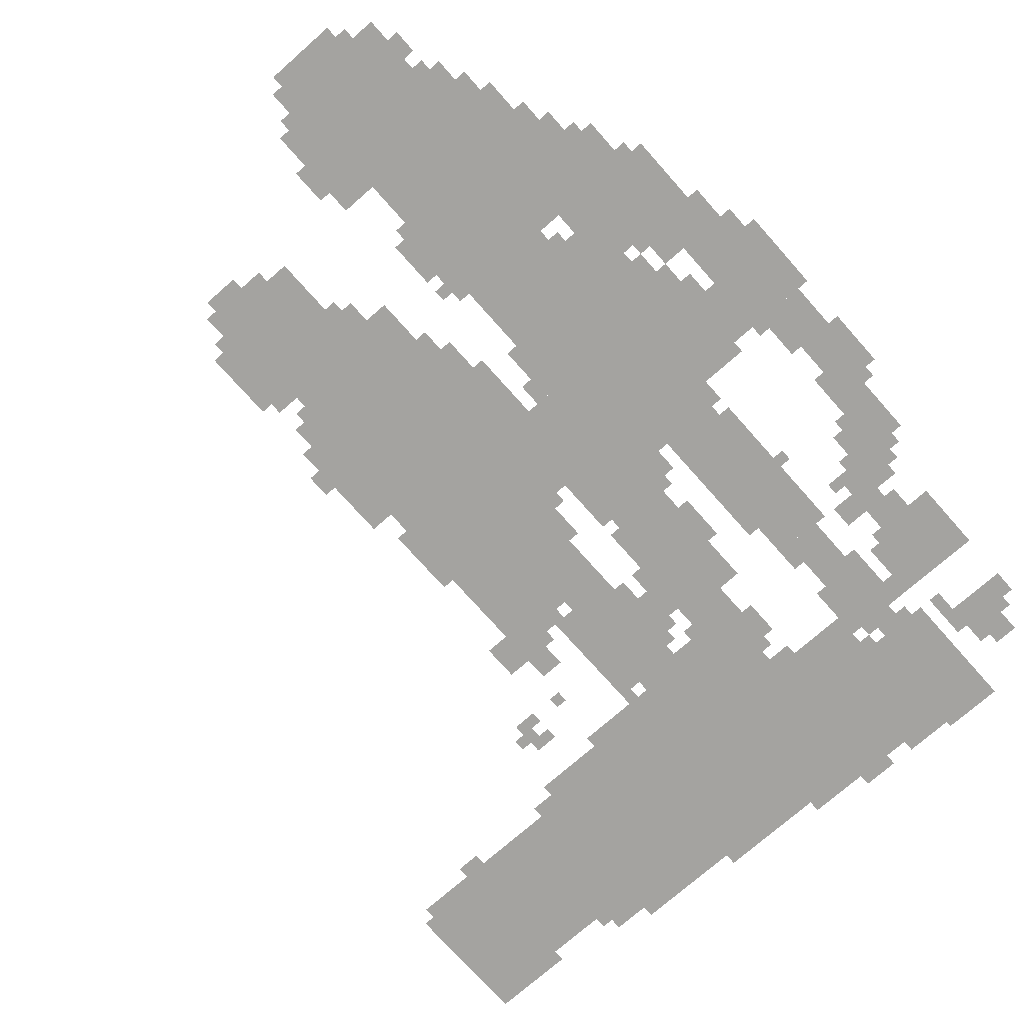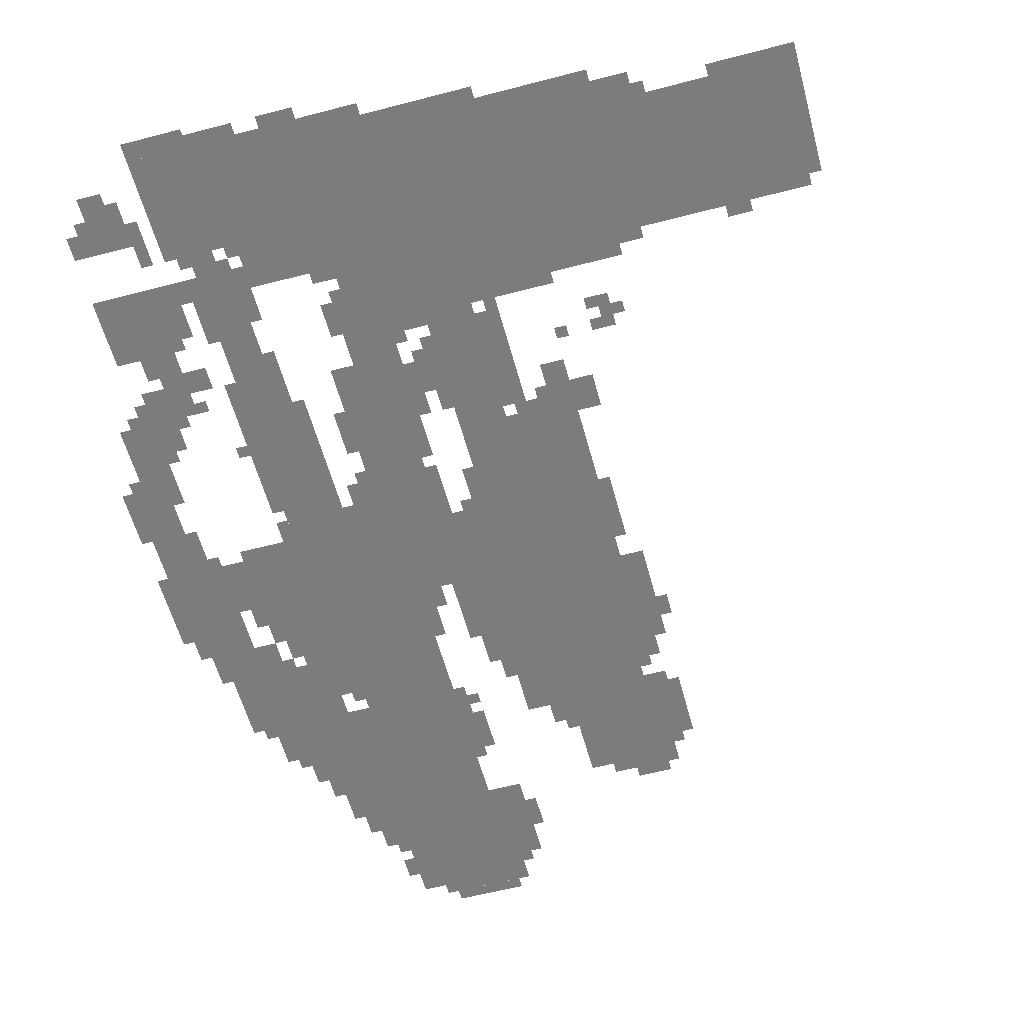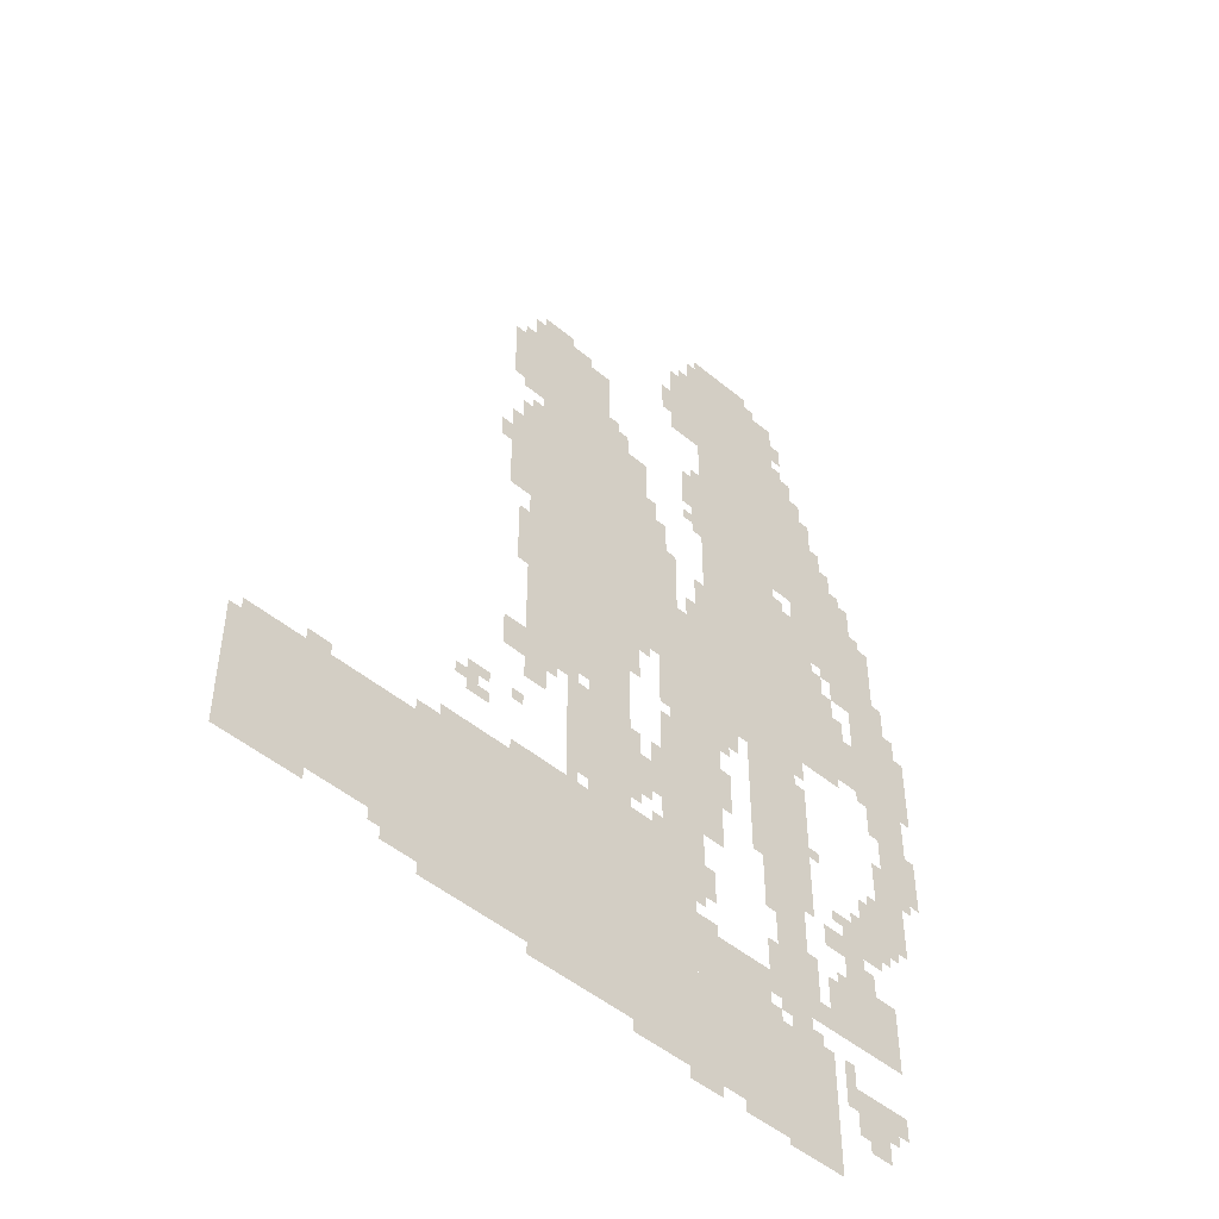
<metadata>
{"format":"obj","ext":"obj","renderer":"f3d","projection":"perspective","resolution":1024,"background":"white","views":[{"elev":-73.0,"azim":-138.5,"up":"+Z"},{"elev":-58.7,"azim":15.1,"up":"+Z"},{"elev":-49.3,"azim":137.4,"up":"+Y"}]}
</metadata>
<code>
g yanusi_4_rw-mesh
v -640 209 0
v -640 529 0
v -1280 529 0
v -1280 209 0
v 0 209 0
v 0 529 0
v -640 529 0
v -640 209 0
v -1344 1169 0
v -1344 1873 0
v -1568 1873 0
v -1568 1169 0
v -1344 1873 0
v -1344 2577 0
v -1568 2577 0
v -1568 1873 0
v -800 1009 0
v -800 1521 0
v -1088 1521 0
v -1088 1009 0
v -800 1521 0
v -800 2033 0
v -1088 2033 0
v -1088 1521 0
v -1280 49 0
v -1280 337 0
v -1696 337 0
v -1696 49 0
v -1568 1841 0
v -1568 2225 0
v -1760 2225 0
v -1760 1841 0
v -896 689 0
v -896 977 0
v -1088 977 0
v -1088 689 0
v -1664 1649 0
v -1664 1841 0
v -1952 1841 0
v -1952 1649 0
v -1216 1105 0
v -1216 1489 0
v -1344 1489 0
v -1344 1105 0
v -768 2033 0
v -768 2225 0
v -1024 2225 0
v -1024 2033 0
v -1568 1073 0
v -1568 1809 0
v -1632 1809 0
v -1632 1073 0
v -1568 337 0
v -1568 1073 0
v -1632 1073 0
v -1632 337 0
v -1216 753 0
v -1216 1105 0
v -1344 1105 0
v -1344 753 0
v -1024 529 0
v -1024 657 0
v -1312 657 0
v -1312 529 0
v -736 529 0
v -736 657 0
v -1024 657 0
v -1024 529 0
v -896 113 0
v -896 209 0
v -1280 209 0
v -1280 113 0
v -512 113 0
v -512 209 0
v -896 209 0
v -896 113 0
v -1728 401 0
v -1728 593 0
v -1920 593 0
v -1920 401 0
v -1632 1265 0
v -1632 1425 0
v -1856 1425 0
v -1856 1265 0
v -1088 1521 0
v -1088 1777 0
v -1216 1777 0
v -1216 1521 0
v -1088 1265 0
v -1088 1521 0
v -1216 1521 0
v -1216 1265 0
v -1856 1265 0
v -1856 1425 0
v -2047 1425 0
v -2047 1265 0
v -1280 337 0
v -1280 465 0
v -1504 465 0
v -1504 337 0
v -1856 1425 0
v -1856 1649 0
v -1984 1649 0
v -1984 1425 0
v -1632 1425 0
v -1632 1617 0
v -1760 1617 0
v -1760 1425 0
v -1472 977 0
v -1472 1169 0
v -1568 1169 0
v -1568 977 0
v -1856 785 0
v -1856 913 0
v -1984 913 0
v -1984 785 0
v -1760 1841 0
v -1760 1969 0
v -1888 1969 0
v -1888 1841 0
v -768 881 0
v -768 1393 0
v -800 1393 0
v -800 881 0
v -768 1393 0
v -768 1905 0
v -800 1905 0
v -800 1393 0
v -1472 817 0
v -1472 977 0
v -1568 977 0
v -1568 817 0
v -1920 945 0
v -1920 1105 0
v -2016 1105 0
v -2016 945 0
v -1920 1105 0
v -1920 1265 0
v -2016 1265 0
v -2016 1105 0
v -1248 2225 0
v -1248 2353 0
v -1344 2353 0
v -1344 2225 0
v -1248 2353 0
v -1248 2481 0
v -1344 2481 0
v -1344 2353 0
v -384 529 0
v -384 561 0
v -736 561 0
v -736 529 0
v -32 529 0
v -32 561 0
v -384 561 0
v -384 529 0
v -1568 2385 0
v -1568 2545 0
v -1632 2545 0
v -1632 2385 0
v -1568 2225 0
v -1568 2385 0
v -1632 2385 0
v -1632 2225 0
v -704 1649 0
v -704 1809 0
v -768 1809 0
v -768 1649 0
v -1088 785 0
v -1088 881 0
v -1184 881 0
v -1184 785 0
v -1216 657 0
v -1216 753 0
v -1312 753 0
v -1312 657 0
v -800 81 0
v -800 113 0
v -1056 113 0
v -1056 81 0
v -1632 2225 0
v -1632 2353 0
v -1696 2353 0
v -1696 2225 0
v -704 1521 0
v -704 1649 0
v -768 1649 0
v -768 1521 0
v -1184 849 0
v -1184 1073 0
v -1216 1073 0
v -1216 849 0
v -1056 81 0
v -1056 113 0
v -1280 113 0
v -1280 81 0
v -1632 913 0
v -1632 1137 0
v -1664 1137 0
v -1664 913 0
v -1536 593 0
v -1536 817 0
v -1568 817 0
v -1568 593 0
v -1536 369 0
v -1536 593 0
v -1568 593 0
v -1568 369 0
v -1344 945 0
v -1344 1169 0
v -1376 1169 0
v -1376 945 0
v -1824 209 0
v -1824 273 0
v -1920 273 0
v -1920 209 0
v -1536 0 0
v -1536 49 0
v -1632 49 0
v -1632 0 0
v -1760 145 0
v -1760 209 0
v -1856 209 0
v -1856 145 0
v -704 945 0
v -704 1041 0
v -768 1041 0
v -768 945 0
v -416 145 0
v -416 209 0
v -512 209 0
v -512 145 0
v -1792 1553 0
v -1792 1649 0
v -1856 1649 0
v -1856 1553 0
v -800 2225 0
v -800 2289 0
v -896 2289 0
v -896 2225 0
v -1760 1969 0
v -1760 2065 0
v -1824 2065 0
v -1824 1969 0
v -1728 209 0
v -1728 273 0
v -1824 273 0
v -1824 209 0
v -1088 1873 0
v -1088 1969 0
v -1152 1969 0
v -1152 1873 0
v -1344 753 0
v -1344 945 0
v -1376 945 0
v -1376 753 0
v -1184 657 0
v -1184 849 0
v -1216 849 0
v -1216 657 0
v -704 1969 0
v -704 2065 0
v -768 2065 0
v -768 1969 0
v -704 2065 0
v -704 2161 0
v -768 2161 0
v -768 2065 0
v -1088 1777 0
v -1088 1873 0
v -1152 1873 0
v -1152 1777 0
v -544 561 0
v -544 625 0
v -640 625 0
v -640 561 0
v -640 561 0
v -640 625 0
v -736 625 0
v -736 561 0
v -1632 721 0
v -1632 913 0
v -1664 913 0
v -1664 721 0
v -1760 689 0
v -1760 785 0
v -1824 785 0
v -1824 689 0
v -1760 593 0
v -1760 689 0
v -1824 689 0
v -1824 593 0
v -1312 1841 0
v -1312 1969 0
v -1344 1969 0
v -1344 1841 0
v -1696 657 0
v -1696 721 0
v -1760 721 0
v -1760 657 0
v -1312 1969 0
v -1312 2097 0
v -1344 2097 0
v -1344 1969 0
v -960 657 0
v -960 689 0
v -1088 689 0
v -1088 657 0
v -1632 0 0
v -1632 49 0
v -1696 49 0
v -1696 0 0
v -1376 1105 0
v -1376 1169 0
v -1440 1169 0
v -1440 1105 0
v 0 177 0
v 0 209 0
v -128 209 0
v -128 177 0
v -1632 1681 0
v -1632 1777 0
v -1664 1777 0
v -1664 1681 0
v -1504 465 0
v -1504 561 0
v -1536 561 0
v -1536 465 0
v -1088 49 0
v -1088 81 0
v -1184 81 0
v -1184 49 0
v -1184 49 0
v -1184 81 0
v -1280 81 0
v -1280 49 0
v -1312 1553 0
v -1312 1649 0
v -1344 1649 0
v -1344 1553 0
v -1504 721 0
v -1504 817 0
v -1536 817 0
v -1536 721 0
v -1696 465 0
v -1696 561 0
v -1728 561 0
v -1728 465 0
v -2016 1041 0
v -2016 1137 0
v -2047 1137 0
v -2047 1041 0
v -1184 1169 0
v -1184 1265 0
v -1216 1265 0
v -1216 1169 0
v -1632 1233 0
v -1632 1265 0
v -1728 1265 0
v -1728 1233 0
v -1088 657 0
v -1088 689 0
v -1184 689 0
v -1184 657 0
v -1216 1489 0
v -1216 1585 0
v -1248 1585 0
v -1248 1489 0
v -736 1361 0
v -736 1457 0
v -768 1457 0
v -768 1361 0
v -1216 1585 0
v -1216 1681 0
v -1248 1681 0
v -1248 1585 0
v -128 177 0
v -128 209 0
v -224 209 0
v -224 177 0
v -1344 2577 0
v -1344 2609 0
v -1440 2609 0
v -1440 2577 0
v -1440 2577 0
v -1440 2609 0
v -1536 2609 0
v -1536 2577 0
v -1824 785 0
v -1824 881 0
v -1856 881 0
v -1856 785 0
v -1632 401 0
v -1632 497 0
v -1664 497 0
v -1664 401 0
v -1824 689 0
v -1824 785 0
v -1856 785 0
v -1856 689 0
v -1632 497 0
v -1632 593 0
v -1664 593 0
v -1664 497 0
v -736 1265 0
v -736 1361 0
v -768 1361 0
v -768 1265 0
v -896 2225 0
v -896 2257 0
v -960 2257 0
v -960 2225 0
v -736 1809 0
v -736 1873 0
v -768 1873 0
v -768 1809 0
v -1760 2065 0
v -1760 2129 0
v -1792 2129 0
v -1792 2065 0
v -672 1681 0
v -672 1745 0
v -704 1745 0
v -704 1681 0
v -1664 1617 0
v -1664 1649 0
v -1728 1649 0
v -1728 1617 0
v -1152 1777 0
v -1152 1841 0
v -1184 1841 0
v -1184 1777 0
v -1696 2225 0
v -1696 2289 0
v -1728 2289 0
v -1728 2225 0
v -768 1969 0
v -768 2033 0
v -800 2033 0
v -800 1969 0
v -832 977 0
v -832 1009 0
v -896 1009 0
v -896 977 0
v -1856 721 0
v -1856 785 0
v -1888 785 0
v -1888 721 0
v -1312 593 0
v -1312 657 0
v -1344 657 0
v -1344 593 0
v -1632 2417 0
v -1632 2481 0
v -1664 2481 0
v -1664 2417 0
v -608 753 0
v -608 817 0
v -640 817 0
v -640 753 0
v -1248 17 0
v -1248 49 0
v -1312 49 0
v -1312 17 0
v -192 561 0
v -192 593 0
v -256 593 0
v -256 561 0
v -480 561 0
v -480 593 0
v -544 593 0
v -544 561 0
v -1888 721 0
v -1888 785 0
v -1920 785 0
v -1920 721 0
v -1824 593 0
v -1824 657 0
v -1856 657 0
v -1856 593 0
v -1728 273 0
v -1728 337 0
v -1760 337 0
v -1760 273 0
v -1792 113 0
v -1792 145 0
v -1856 145 0
v -1856 113 0
v -1280 465 0
v -1280 497 0
v -1344 497 0
v -1344 465 0
v -1664 401 0
v -1664 465 0
v -1696 465 0
v -1696 401 0
v -2016 1425 0
v -2016 1489 0
v -2047 1489 0
v -2047 1425 0
v -1632 1169 0
v -1632 1233 0
v -1664 1233 0
v -1664 1169 0
v -1280 1489 0
v -1280 1553 0
v -1312 1553 0
v -1312 1489 0
v -1792 1425 0
v -1792 1489 0
v -1824 1489 0
v -1824 1425 0
v -1920 913 0
v -1920 945 0
v -1984 945 0
v -1984 913 0
v -1088 721 0
v -1088 785 0
v -1120 785 0
v -1120 721 0
v -1088 881 0
v -1088 945 0
v -1120 945 0
v -1120 881 0
v -1152 881 0
v -1152 945 0
v -1184 945 0
v -1184 881 0
v -1216 2321 0
v -1216 2385 0
v -1248 2385 0
v -1248 2321 0
v -1984 1489 0
v -1984 1553 0
v -2016 1553 0
v -2016 1489 0
v -1984 1425 0
v -1984 1489 0
v -2016 1489 0
v -2016 1425 0
v -1760 1489 0
v -1760 1553 0
v -1792 1553 0
v -1792 1489 0
v -1760 1425 0
v -1760 1489 0
v -1792 1489 0
v -1792 1425 0
v -1088 1201 0
v -1088 1265 0
v -1120 1265 0
v -1120 1201 0
v -1888 1137 0
v -1888 1201 0
v -1920 1201 0
v -1920 1137 0
v -1888 977 0
v -1888 1041 0
v -1920 1041 0
v -1920 977 0
v -1088 1137 0
v -1088 1201 0
v -1120 1201 0
v -1120 1137 0
v -1888 1201 0
v -1888 1265 0
v -1920 1265 0
v -1920 1201 0
v -1184 1105 0
v -1184 1169 0
v -1216 1169 0
v -1216 1105 0
v -2016 977 0
v -2016 1041 0
v -2047 1041 0
v -2047 977 0
v -1632 1617 0
v -1632 1681 0
v -1664 1681 0
v -1664 1617 0
v -1312 1489 0
v -1312 1553 0
v -1344 1553 0
v -1344 1489 0
v -1504 657 0
v -1504 721 0
v -1536 721 0
v -1536 657 0
v -1280 2001 0
v -1280 2065 0
v -1312 2065 0
v -1312 2001 0
v -1280 1937 0
v -1280 2001 0
v -1312 2001 0
v -1312 1937 0
v -1504 401 0
v -1504 465 0
v -1536 465 0
v -1536 401 0
v -1696 401 0
v -1696 465 0
v -1728 465 0
v -1728 401 0
v -1408 17 0
v -1408 49 0
v -1472 49 0
v -1472 17 0
v -1376 881 0
v -1376 945 0
v -1408 945 0
v -1408 881 0
v -1376 945 0
v -1376 1009 0
v -1408 1009 0
v -1408 945 0
v -1728 1233 0
v -1728 1265 0
v -1792 1265 0
v -1792 1233 0
v -1312 2513 0
v -1312 2577 0
v -1344 2577 0
v -1344 2513 0
v -1472 17 0
v -1472 49 0
v -1536 49 0
v -1536 17 0
v -1888 913 0
v -1888 977 0
v -1920 977 0
v -1920 913 0
v -960 977 0
v -960 1009 0
v -1024 1009 0
v -1024 977 0
v -800 945 0
v -800 1009 0
v -832 1009 0
v -832 945 0
v -800 881 0
v -800 945 0
v -832 945 0
v -832 881 0
v -1024 977 0
v -1024 1009 0
v -1088 1009 0
v -1088 977 0
v -640 785 0
v -640 817 0
v -672 817 0
v -672 785 0
v -1792 785 0
v -1792 817 0
v -1824 817 0
v -1824 785 0
v -576 753 0
v -576 785 0
v -608 785 0
v -608 753 0
v -736 785 0
v -736 817 0
v -768 817 0
v -768 785 0
v -1376 1073 0
v -1376 1105 0
v -1408 1105 0
v -1408 1073 0
v -1856 1233 0
v -1856 1265 0
v -1888 1265 0
v -1888 1233 0
v -832 945 0
v -832 977 0
v -864 977 0
v -864 945 0
v -1664 913 0
v -1664 945 0
v -1696 945 0
v -1696 913 0
v -1120 1233 0
v -1120 1265 0
v -1152 1265 0
v -1152 1233 0
v -1120 753 0
v -1120 785 0
v -1152 785 0
v -1152 753 0
v -896 657 0
v -896 689 0
v -928 689 0
v -928 657 0
v -1504 337 0
v -1504 369 0
v -1536 369 0
v -1536 337 0
v -640 721 0
v -640 753 0
v -672 753 0
v -672 721 0
v -1152 689 0
v -1152 721 0
v -1184 721 0
v -1184 689 0
v -1632 337 0
v -1632 369 0
v -1664 369 0
v -1664 337 0
v -1856 177 0
v -1856 209 0
v -1888 209 0
v -1888 177 0
v -1728 753 0
v -1728 785 0
v -1760 785 0
v -1760 753 0
v -1920 753 0
v -1920 785 0
v -1952 785 0
v -1952 753 0
v -384 177 0
v -384 209 0
v -416 209 0
v -416 177 0
v -1312 17 0
v -1312 49 0
v -1344 49 0
v -1344 17 0
v -1312 561 0
v -1312 593 0
v -1344 593 0
v -1344 561 0
v -1280 2481 0
v -1280 2513 0
v -1312 2513 0
v -1312 2481 0
v -1216 2289 0
v -1216 2321 0
v -1248 2321 0
v -1248 2289 0
v -1856 689 0
v -1856 721 0
v -1888 721 0
v -1888 689 0
v -768 1937 0
v -768 1969 0
v -800 1969 0
v -800 1937 0
v -1312 2481 0
v -1312 2513 0
v -1344 2513 0
v -1344 2481 0
v -608 721 0
v -608 753 0
v -640 753 0
v -640 721 0
v -896 977 0
v -896 1009 0
v -928 1009 0
v -928 977 0
v -1632 2353 0
v -1632 2385 0
v -1664 2385 0
v -1664 2353 0
v -1888 1841 0
v -1888 1873 0
v -1920 1873 0
v -1920 1841 0
v -1280 1873 0
v -1280 1905 0
v -1312 1905 0
v -1312 1873 0
v -1760 1617 0
v -1760 1649 0
v -1792 1649 0
v -1792 1617 0
v -1568 1809 0
v -1568 1841 0
v -1600 1841 0
v -1600 1809 0
v -736 1937 0
v -736 1969 0
v -768 1969 0
v -768 1937 0
v -736 2161 0
v -736 2193 0
v -768 2193 0
v -768 2161 0
v -768 2225 0
v -768 2257 0
v -800 2257 0
v -800 2225 0
v -1824 1969 0
v -1824 2001 0
v -1856 2001 0
v -1856 1969 0
v -1024 2033 0
v -1024 2065 0
v -1056 2065 0
v -1056 2033 0
g yanusi_4_rw-mesh_0
f 3 2 1
f 1 4 3
f 7 6 5
f 5 8 7
f 11 10 9
f 9 12 11
f 15 14 13
f 13 16 15
f 19 18 17
f 17 20 19
f 23 22 21
f 21 24 23
f 27 26 25
f 25 28 27
f 31 30 29
f 29 32 31
f 35 34 33
f 33 36 35
f 39 38 37
f 37 40 39
f 43 42 41
f 41 44 43
f 47 46 45
f 45 48 47
f 51 50 49
f 49 52 51
f 55 54 53
f 53 56 55
f 59 58 57
f 57 60 59
f 63 62 61
f 61 64 63
f 67 66 65
f 65 68 67
f 71 70 69
f 69 72 71
f 75 74 73
f 73 76 75
f 79 78 77
f 77 80 79
f 83 82 81
f 81 84 83
f 87 86 85
f 85 88 87
f 91 90 89
f 89 92 91
f 95 94 93
f 93 96 95
f 99 98 97
f 97 100 99
f 103 102 101
f 101 104 103
f 107 106 105
f 105 108 107
f 111 110 109
f 109 112 111
f 115 114 113
f 113 116 115
f 119 118 117
f 117 120 119
f 123 122 121
f 121 124 123
f 127 126 125
f 125 128 127
f 131 130 129
f 129 132 131
f 135 134 133
f 133 136 135
f 139 138 137
f 137 140 139
f 143 142 141
f 141 144 143
f 147 146 145
f 145 148 147
f 151 150 149
f 149 152 151
f 155 154 153
f 153 156 155
f 159 158 157
f 157 160 159
f 163 162 161
f 161 164 163
f 167 166 165
f 165 168 167
f 171 170 169
f 169 172 171
f 175 174 173
f 173 176 175
f 179 178 177
f 177 180 179
f 183 182 181
f 181 184 183
f 187 186 185
f 185 188 187
f 191 190 189
f 189 192 191
f 195 194 193
f 193 196 195
f 199 198 197
f 197 200 199
f 203 202 201
f 201 204 203
f 207 206 205
f 205 208 207
f 211 210 209
f 209 212 211
f 215 214 213
f 213 216 215
f 219 218 217
f 217 220 219
f 223 222 221
f 221 224 223
f 227 226 225
f 225 228 227
f 231 230 229
f 229 232 231
f 235 234 233
f 233 236 235
f 239 238 237
f 237 240 239
f 243 242 241
f 241 244 243
f 247 246 245
f 245 248 247
f 251 250 249
f 249 252 251
f 255 254 253
f 253 256 255
f 259 258 257
f 257 260 259
f 263 262 261
f 261 264 263
f 267 266 265
f 265 268 267
f 271 270 269
f 269 272 271
f 275 274 273
f 273 276 275
f 279 278 277
f 277 280 279
f 283 282 281
f 281 284 283
f 287 286 285
f 285 288 287
f 291 290 289
f 289 292 291
f 295 294 293
f 293 296 295
f 299 298 297
f 297 300 299
f 303 302 301
f 301 304 303
f 307 306 305
f 305 308 307
f 311 310 309
f 309 312 311
f 315 314 313
f 313 316 315
f 319 318 317
f 317 320 319
f 323 322 321
f 321 324 323
f 327 326 325
f 325 328 327
f 331 330 329
f 329 332 331
f 335 334 333
f 333 336 335
f 339 338 337
f 337 340 339
f 343 342 341
f 341 344 343
f 347 346 345
f 345 348 347
f 351 350 349
f 349 352 351
f 355 354 353
f 353 356 355
f 359 358 357
f 357 360 359
f 363 362 361
f 361 364 363
f 367 366 365
f 365 368 367
f 371 370 369
f 369 372 371
f 375 374 373
f 373 376 375
f 379 378 377
f 377 380 379
f 383 382 381
f 381 384 383
f 387 386 385
f 385 388 387
f 391 390 389
f 389 392 391
f 395 394 393
f 393 396 395
f 399 398 397
f 397 400 399
f 403 402 401
f 401 404 403
f 407 406 405
f 405 408 407
f 411 410 409
f 409 412 411
f 415 414 413
f 413 416 415
f 419 418 417
f 417 420 419
f 423 422 421
f 421 424 423
f 427 426 425
f 425 428 427
f 431 430 429
f 429 432 431
f 435 434 433
f 433 436 435
f 439 438 437
f 437 440 439
f 443 442 441
f 441 444 443
f 447 446 445
f 445 448 447
f 451 450 449
f 449 452 451
f 455 454 453
f 453 456 455
f 459 458 457
f 457 460 459
f 463 462 461
f 461 464 463
f 467 466 465
f 465 468 467
f 471 470 469
f 469 472 471
f 475 474 473
f 473 476 475
f 479 478 477
f 477 480 479
f 483 482 481
f 481 484 483
f 487 486 485
f 485 488 487
f 491 490 489
f 489 492 491
f 495 494 493
f 493 496 495
f 499 498 497
f 497 500 499
f 503 502 501
f 501 504 503
f 507 506 505
f 505 508 507
f 511 510 509
f 509 512 511
f 515 514 513
f 513 516 515
f 519 518 517
f 517 520 519
f 523 522 521
f 521 524 523
f 527 526 525
f 525 528 527
f 531 530 529
f 529 532 531
f 535 534 533
f 533 536 535
f 539 538 537
f 537 540 539
f 543 542 541
f 541 544 543
f 547 546 545
f 545 548 547
f 551 550 549
f 549 552 551
f 555 554 553
f 553 556 555
f 559 558 557
f 557 560 559
f 563 562 561
f 561 564 563
f 567 566 565
f 565 568 567
f 571 570 569
f 569 572 571
f 575 574 573
f 573 576 575
f 579 578 577
f 577 580 579
f 583 582 581
f 581 584 583
f 587 586 585
f 585 588 587
f 591 590 589
f 589 592 591
f 595 594 593
f 593 596 595
f 599 598 597
f 597 600 599
f 603 602 601
f 601 604 603
f 607 606 605
f 605 608 607
f 611 610 609
f 609 612 611
f 615 614 613
f 613 616 615
f 619 618 617
f 617 620 619
f 623 622 621
f 621 624 623
f 627 626 625
f 625 628 627
f 631 630 629
f 629 632 631
f 635 634 633
f 633 636 635
f 639 638 637
f 637 640 639
f 643 642 641
f 641 644 643
f 647 646 645
f 645 648 647
f 651 650 649
f 649 652 651
f 655 654 653
f 653 656 655
f 659 658 657
f 657 660 659
f 663 662 661
f 661 664 663
f 667 666 665
f 665 668 667
f 671 670 669
f 669 672 671
f 675 674 673
f 673 676 675
f 679 678 677
f 677 680 679
f 683 682 681
f 681 684 683
f 687 686 685
f 685 688 687
f 691 690 689
f 689 692 691
f 695 694 693
f 693 696 695
f 699 698 697
f 697 700 699
f 703 702 701
f 701 704 703
f 707 706 705
f 705 708 707
f 711 710 709
f 709 712 711
f 715 714 713
f 713 716 715
f 719 718 717
f 717 720 719
f 723 722 721
f 721 724 723
f 727 726 725
f 725 728 727
f 731 730 729
f 729 732 731
f 735 734 733
f 733 736 735
f 739 738 737
f 737 740 739
f 743 742 741
f 741 744 743
f 747 746 745
f 745 748 747
f 751 750 749
f 749 752 751
f 755 754 753
f 753 756 755
f 759 758 757
f 757 760 759
f 763 762 761
f 761 764 763
f 767 766 765
f 765 768 767
f 771 770 769
f 769 772 771
f 775 774 773
f 773 776 775
f 779 778 777
f 777 780 779
f 783 782 781
f 781 784 783
f 787 786 785
f 785 788 787
f 791 790 789
f 789 792 791
f 795 794 793
f 793 796 795
f 799 798 797
f 797 800 799

</code>
